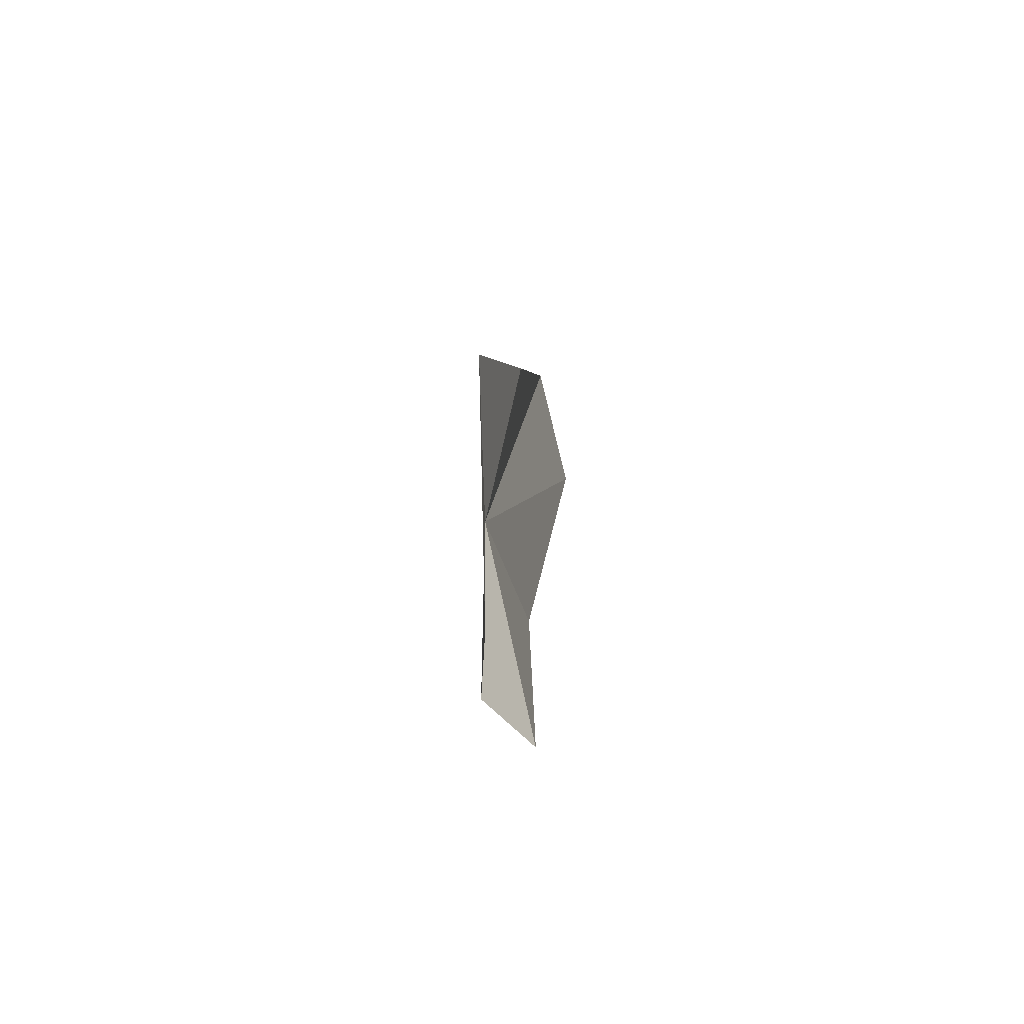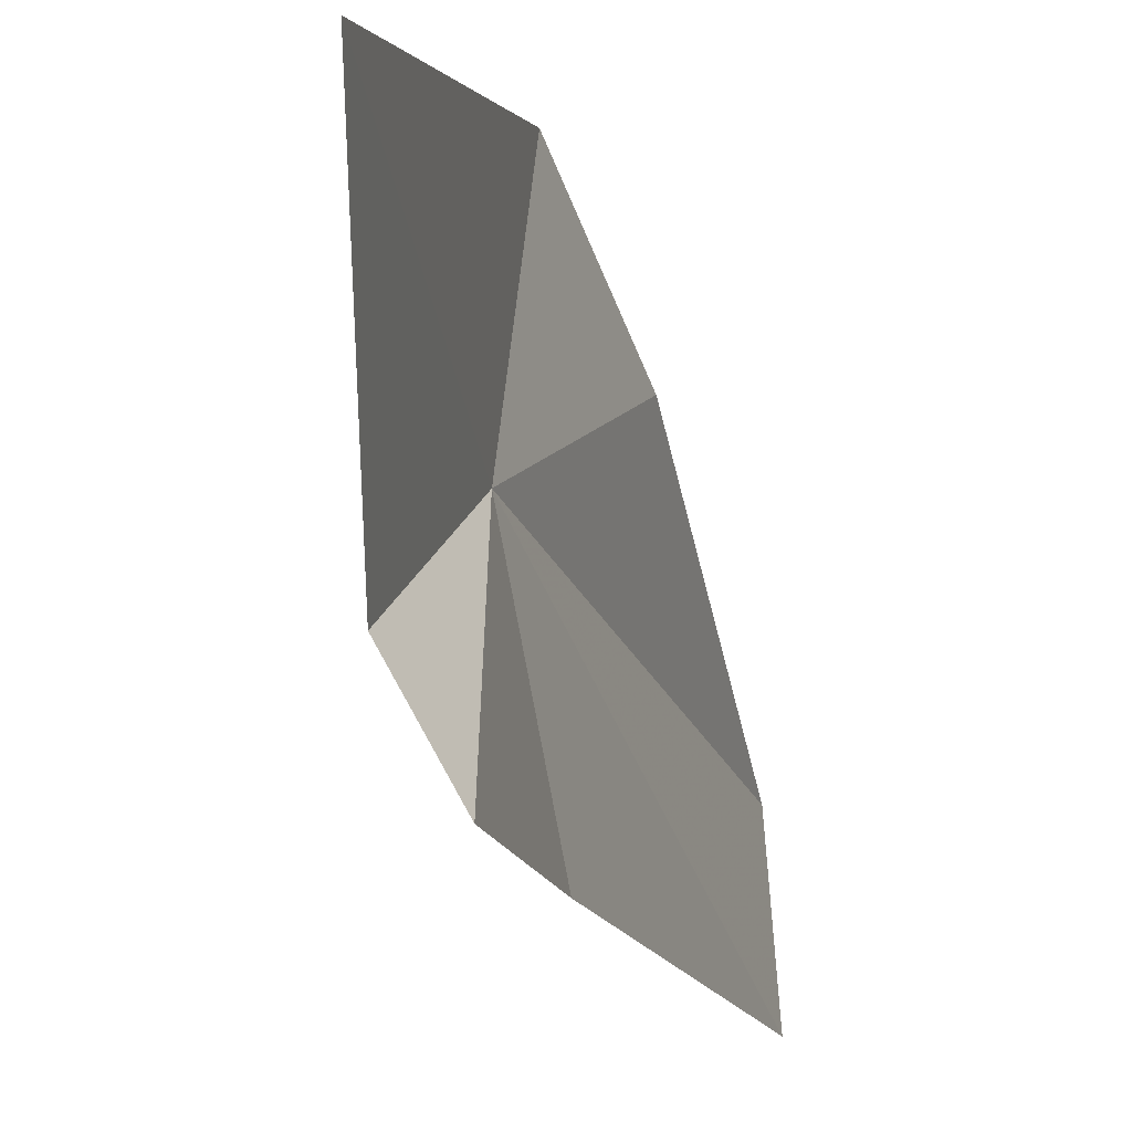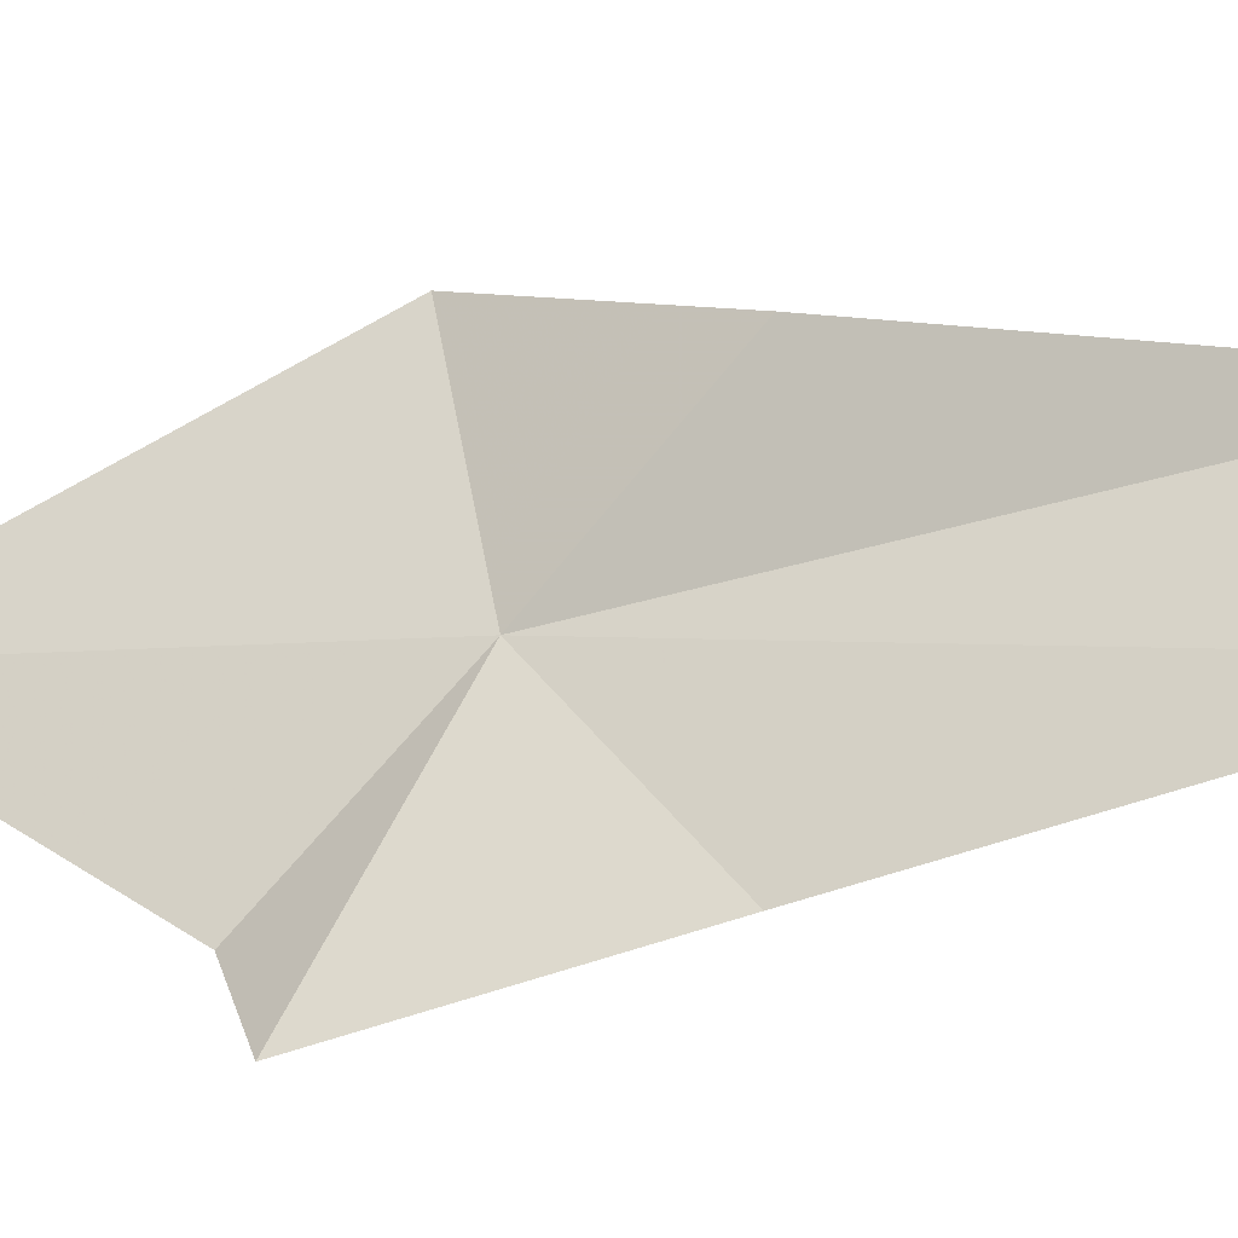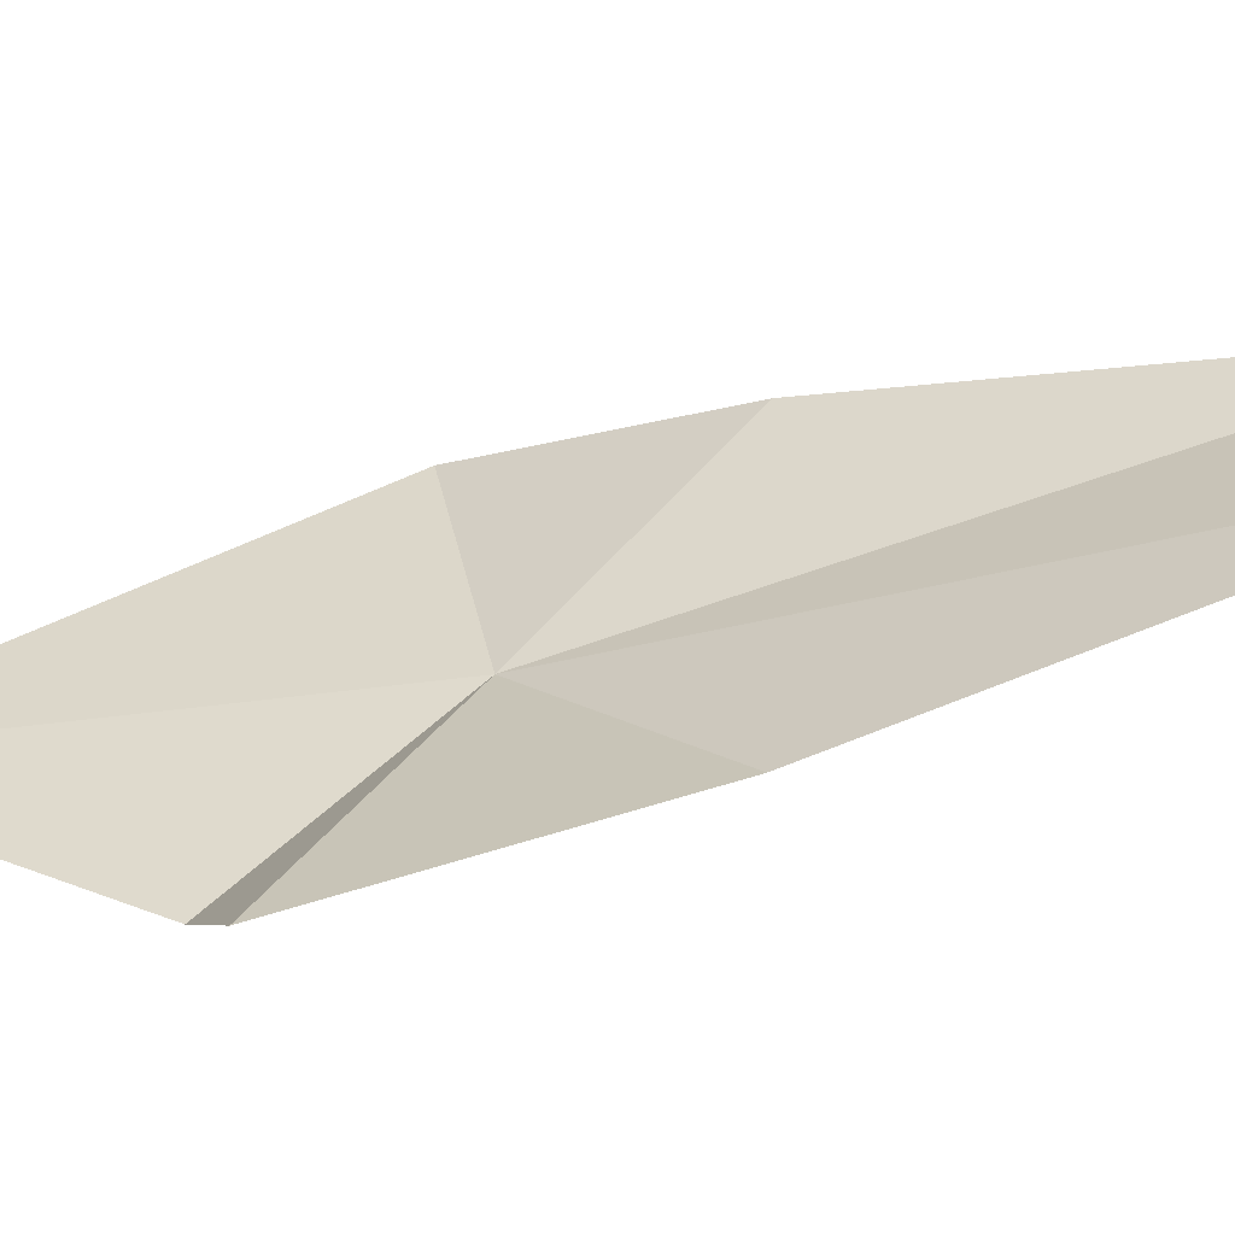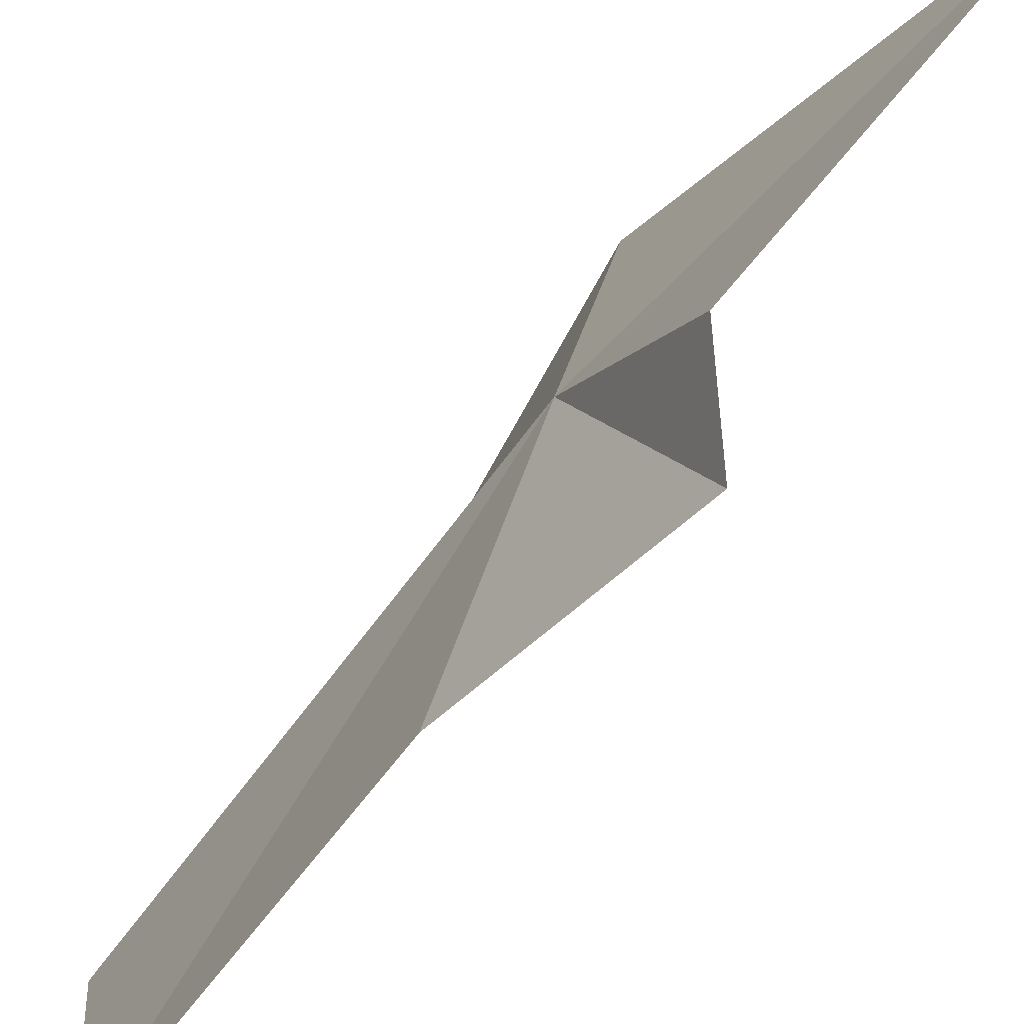
<metadata>
{"format":"obj","ext":"obj","renderer":"f3d","projection":"perspective","resolution":1024,"background":"white","views":[{"elev":-71.5,"azim":10.3,"up":"+Y"},{"elev":-24.3,"azim":9.9,"up":"+Z"},{"elev":-31.1,"azim":103.8,"up":"+Z"},{"elev":-62.9,"azim":101.3,"up":"+Z"},{"elev":-58.8,"azim":-41.8,"up":"+Z"}]}
</metadata>
<code>
v 1.632 10.71 9.051
v 1.821 4.456 9.564
v 1.187 8.362 6.837
v 1.868 8.977 5.525
v 1.919 12.8 6.27
v 2.924 19.06 6.941
v 2.623 13.13 11.02
v 2.782 19.03 9.345
v 2.102 10.22 12.07
f 1 3 2
f 1 4 3
f 1 5 4
f 1 6 5
f 1 7 8
f 1 9 7
f 1 8 6
f 1 2 9

</code>
